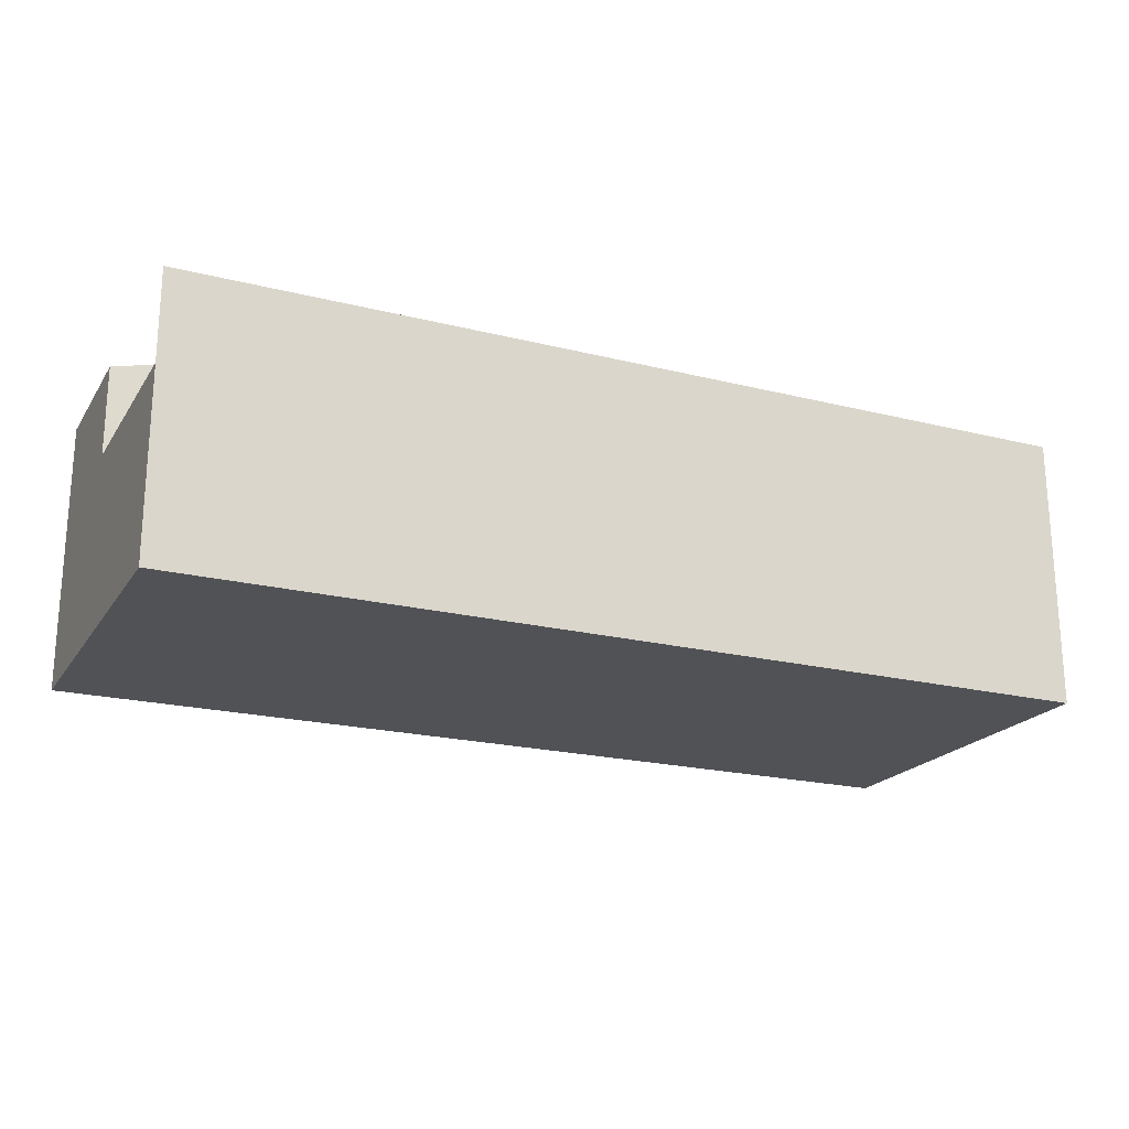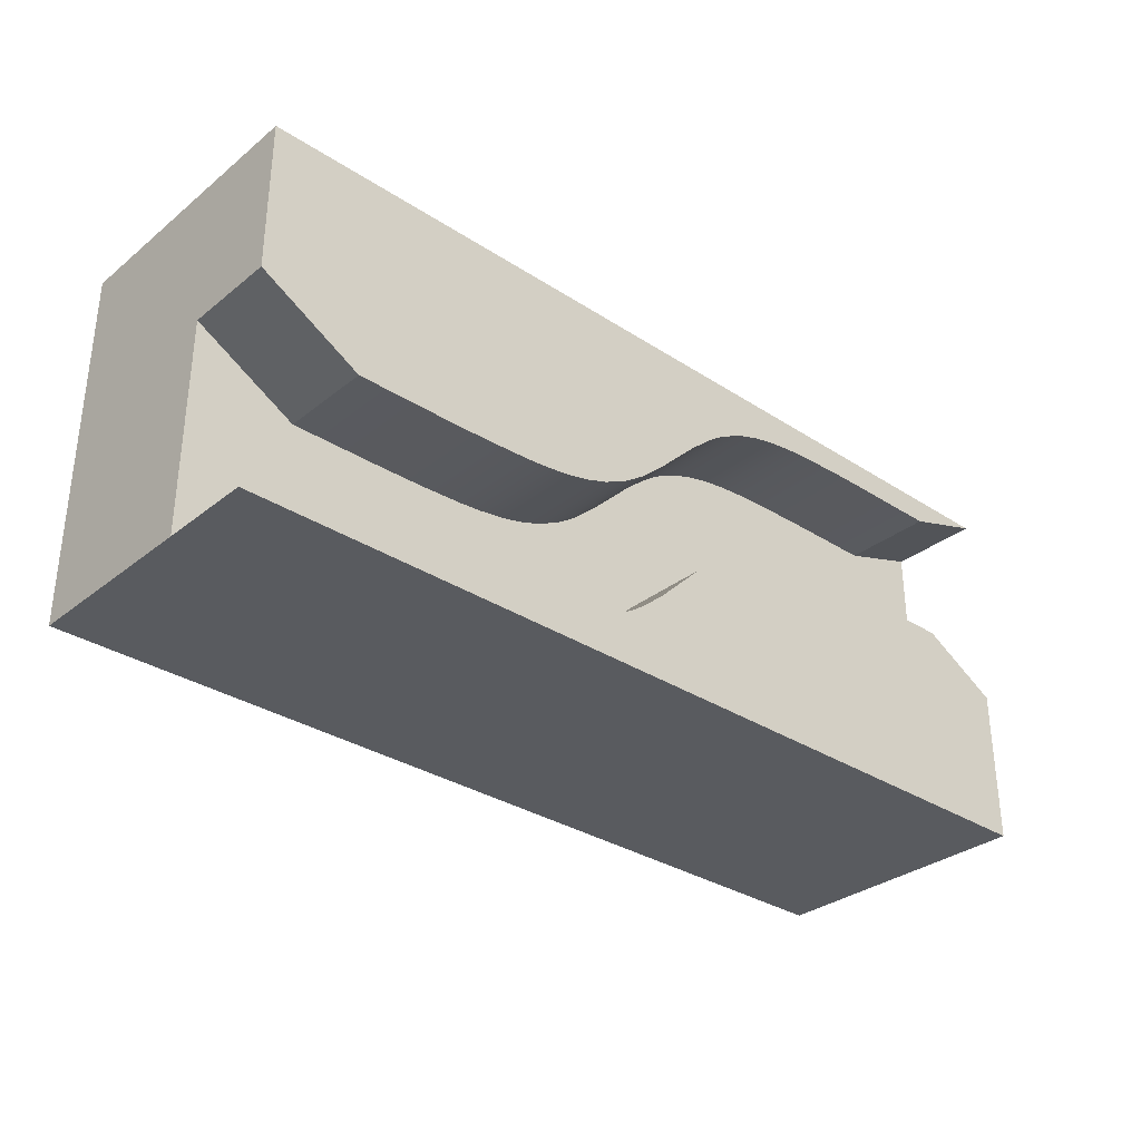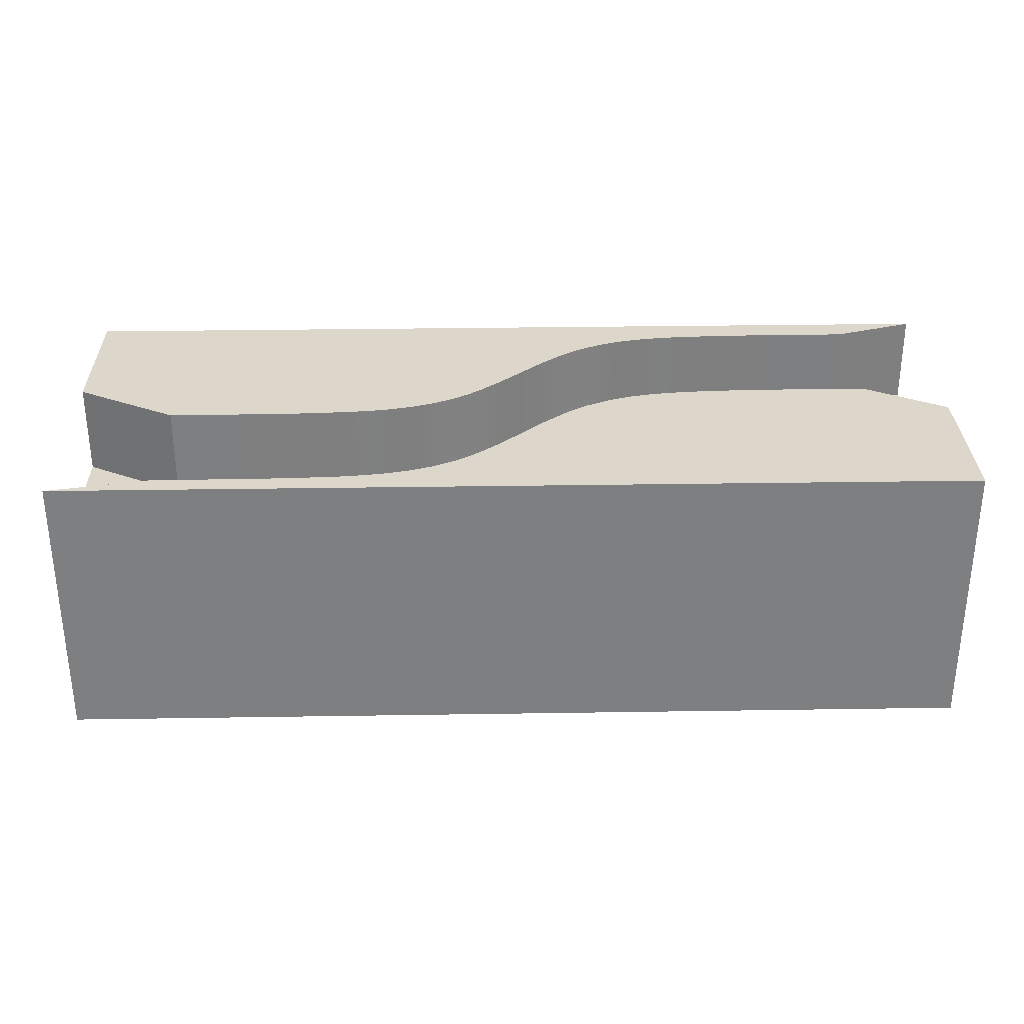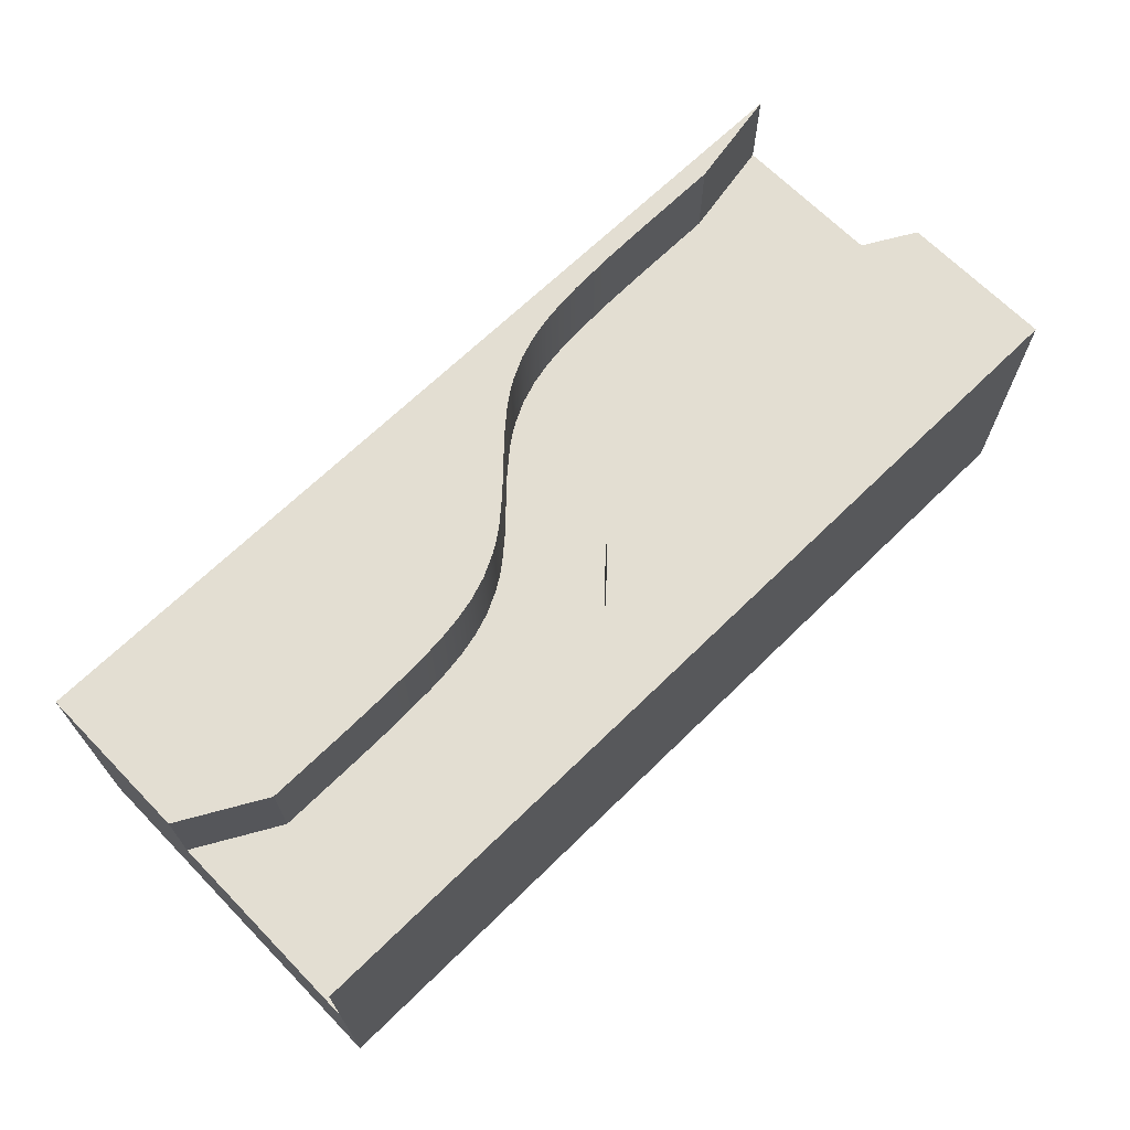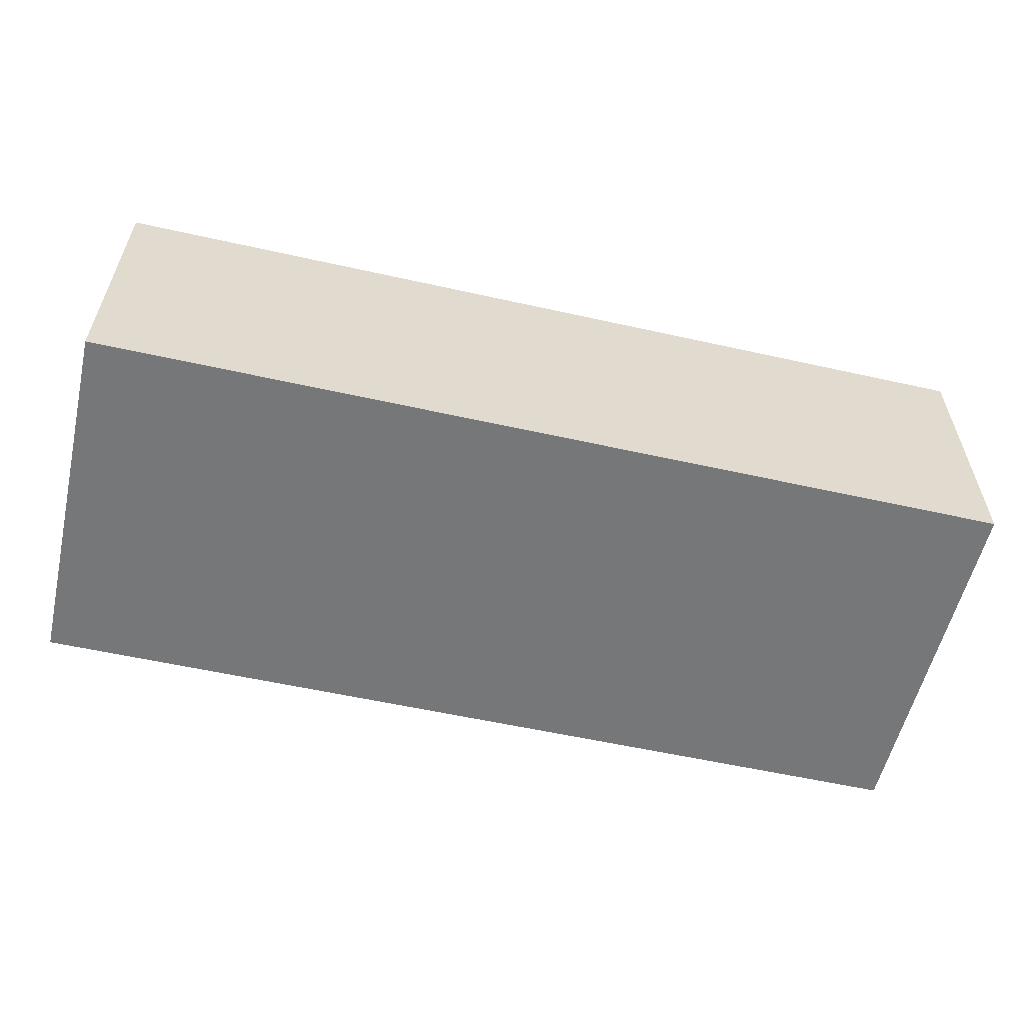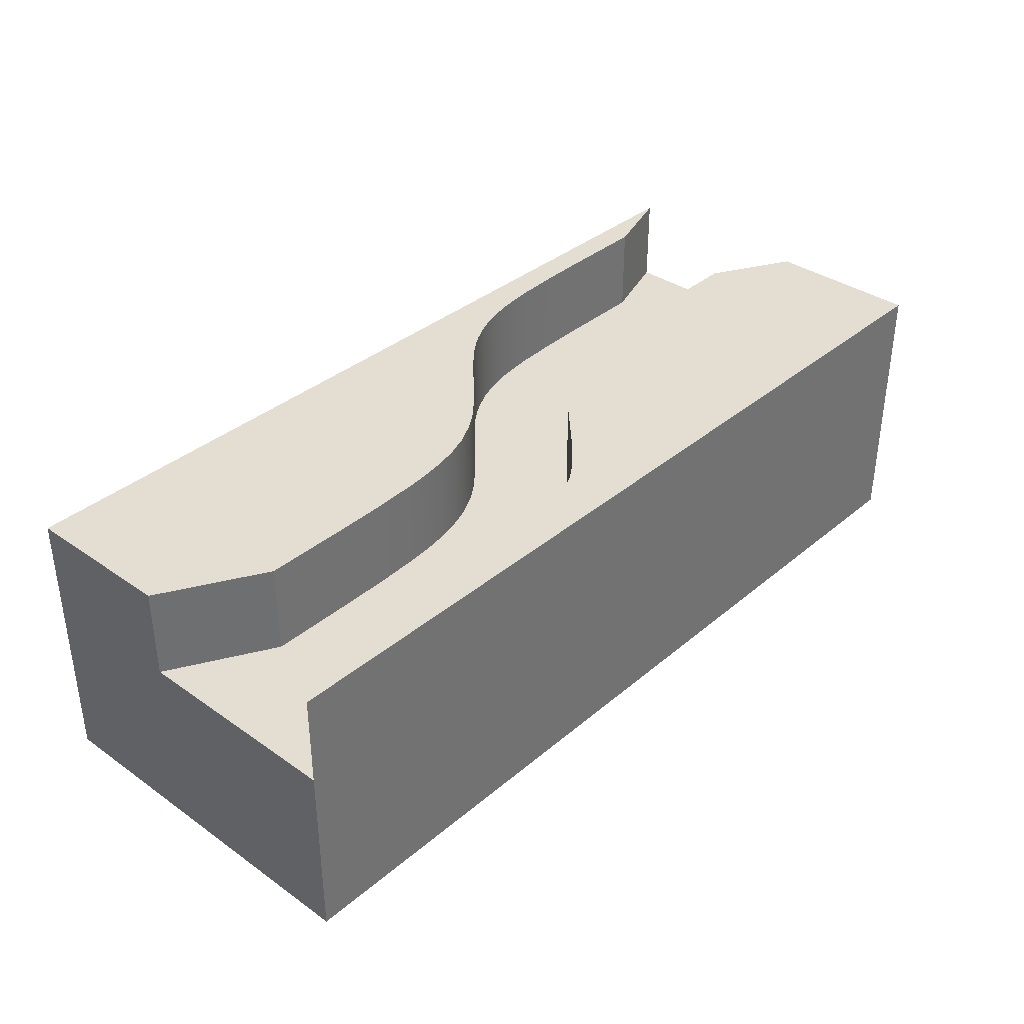
<metadata>
{"format":"obj","ext":"obj","renderer":"f3d","projection":"perspective","resolution":1024,"background":"white","views":[{"elev":-20.8,"azim":-24.3,"up":"+Y"},{"elev":-32.1,"azim":137.8,"up":"+Z"},{"elev":30.5,"azim":178.7,"up":"+Y"},{"elev":67.5,"azim":-44.4,"up":"+Y"},{"elev":-57.0,"azim":166.9,"up":"+Y"},{"elev":36.1,"azim":132.4,"up":"+Y"}]}
</metadata>
<code>
g Solid1
v -10 0 -4
v -10 0 0
v -10 2 -2.292
v -10 2 0
v -10 3 -4
v -10 3 -2.292
v -10 3 0
v -9.109 2 -1.793
v -9.109 3 -1.793
v -9.107 2 -0.2933
v -9.107 3 -0.2933
v -8.109 2 -1.798
v -8.109 3 -1.798
v -8.107 2 -0.2976
v -8.107 3 -0.2976
v -7.609 2 -1.806
v -7.609 3 -1.806
v -7.607 2 -0.3061
v -7.607 3 -0.3061
v -7.109 2 -1.829
v -7.109 3 -1.829
v -7.107 2 -0.3286
v -7.107 3 -0.3286
v -6.859 2 -1.851
v -6.859 3 -1.851
v -6.857 2 -0.3513
v -6.857 3 -0.3513
v -6.609 2 -1.888
v -6.609 3 -1.888
v -6.607 2 -0.3875
v -6.607 3 -0.3875
v -6.359 2 -1.944
v -6.359 3 -1.944
v -6.357 2 -0.4444
v -6.357 3 -0.4444
v -6.109 2 -2.031
v -6.109 3 -2.031
v -6.107 2 -0.5311
v -6.107 3 -0.5311
v -5.859 2 -2.158
v -5.859 3 -2.158
v -5.857 2 -0.6575
v -5.857 3 -0.6575
v -5.734 2 -2.238
v -5.734 3 -2.238
v -5.732 2 -0.7381
v -5.732 3 -0.7381
v -5.609 2 -2.331
v -5.609 3 -2.331
v -5.607 2 -0.8306
v -5.607 3 -0.8306
v -5.359 2 -2.548
v -5.359 3 -2.548
v -5.357 2 -1.048
v -5.357 3 -1.048
v -5.109 2 -2.793
v -5.109 3 -2.793
v -5.107 2 -1.293
v -5.107 3 -1.293
v -4.859 2 -3.038
v -4.859 3 -3.038
v -4.857 2 -1.538
v -4.857 3 -1.538
v -4.609 2 -3.255
v -4.609 3 -3.255
v -4.607 2 -1.755
v -4.607 3 -1.755
v -4.484 2 -3.347
v -4.484 3 -3.347
v -4.482 2 -1.847
v -4.482 3 -1.847
v -4.359 2 -3.428
v -4.359 3 -3.428
v -4.357 2 -1.928
v -4.357 3 -1.928
v -4.109 2 -3.554
v -4.109 3 -3.554
v -4.107 2 -2.054
v -4.107 3 -2.054
v -3.859 2 -3.641
v -3.859 3 -3.641
v -3.857 2 -2.141
v -3.857 3 -2.141
v -3.609 2 -3.698
v -3.609 3 -3.698
v -3.607 2 -2.198
v -3.607 3 -2.198
v -3.359 2 -3.734
v -3.359 3 -3.734
v -3.357 2 -2.234
v -3.357 3 -2.234
v -3.109 2 -3.757
v -3.109 3 -3.757
v -3.107 2 -2.257
v -3.107 3 -2.257
v -2.609 2 -3.779
v -2.609 3 -3.779
v -2.607 2 -2.279
v -2.607 3 -2.279
v -2.109 2 -3.788
v -2.109 3 -3.788
v -2.107 2 -2.288
v -2.107 3 -2.288
v -1.109 2 -3.792
v -1.109 3 -3.792
v -1.107 2 -2.292
v -1.107 3 -2.292
v 0 0 -4
v 0 0 0
v 0 2 -4
v 0 2 -1.673
v 0 3 -4
v 0 3 -1.673
v 0 3 0
f 11 15 10
f 10 15 14
f 14 15 19
f 14 19 18
f 18 19 23
f 18 23 22
f 22 23 27
f 22 27 26
f 26 27 31
f 26 31 30
f 30 31 35
f 30 35 34
f 34 35 39
f 34 39 38
f 38 39 43
f 38 43 42
f 42 43 47
f 42 47 46
f 46 47 51
f 46 51 50
f 50 51 55
f 50 55 54
f 54 55 59
f 54 59 58
f 58 59 63
f 58 63 62
f 62 63 67
f 62 67 66
f 66 67 71
f 66 71 70
f 70 71 75
f 70 75 74
f 74 75 79
f 74 79 78
f 78 79 83
f 78 83 82
f 82 83 87
f 82 87 86
f 86 87 91
f 86 91 90
f 90 91 95
f 90 95 94
f 94 95 99
f 94 99 98
f 98 99 103
f 98 103 102
f 102 103 107
f 102 107 106
f 107 113 106
f 106 113 111
f 112 105 110
f 110 105 104
f 105 101 104
f 104 101 100
f 100 101 97
f 100 97 96
f 96 97 93
f 96 93 92
f 92 93 89
f 92 89 88
f 88 89 85
f 88 85 84
f 84 85 81
f 84 81 80
f 80 81 77
f 80 77 76
f 76 77 73
f 76 73 72
f 72 73 69
f 72 69 68
f 68 69 65
f 68 65 64
f 64 65 61
f 64 61 60
f 60 61 57
f 60 57 56
f 56 57 53
f 56 53 52
f 52 53 49
f 52 49 48
f 48 49 45
f 48 45 44
f 44 45 41
f 44 41 40
f 40 41 37
f 40 37 36
f 36 37 33
f 36 33 32
f 32 33 29
f 32 29 28
f 28 29 25
f 28 25 24
f 24 25 21
f 24 21 20
f 20 21 17
f 20 17 16
f 16 17 13
f 16 13 12
f 12 13 9
f 12 9 8
f 9 6 8
f 8 6 3
f 7 11 4
f 4 11 10
f 3 4 8
f 8 4 10
f 8 10 14
f 8 14 12
f 12 14 18
f 12 18 16
f 16 18 22
f 16 22 26
f 26 30 16
f 16 30 34
f 16 34 38
f 38 42 16
f 16 42 46
f 16 46 50
f 16 50 20
f 20 50 54
f 20 54 24
f 24 54 58
f 24 58 28
f 28 58 32
f 32 58 62
f 32 62 36
f 36 62 66
f 36 66 40
f 40 66 70
f 40 70 44
f 44 70 74
f 44 74 48
f 48 74 78
f 48 78 52
f 52 78 82
f 52 82 56
f 56 82 86
f 56 86 90
f 56 90 60
f 60 90 94
f 60 94 64
f 64 94 98
f 64 98 68
f 68 98 72
f 72 98 76
f 76 98 80
f 80 98 84
f 84 98 88
f 88 98 92
f 92 98 96
f 96 98 102
f 96 102 100
f 100 102 106
f 100 106 104
f 104 106 110
f 110 106 111
f 110 111 108
f 108 111 109
f 109 111 114
f 114 111 113
f 107 103 113
f 113 103 99
f 113 99 79
f 79 99 83
f 83 99 95
f 83 95 91
f 91 87 83
f 79 75 113
f 113 75 71
f 113 71 67
f 67 63 113
f 113 63 59
f 113 59 55
f 113 55 114
f 114 55 51
f 114 51 47
f 47 43 114
f 114 43 39
f 114 39 35
f 35 31 114
f 114 31 27
f 114 27 23
f 114 23 7
f 7 23 19
f 7 19 15
f 15 11 7
f 6 5 3
f 3 5 1
f 3 1 2
f 2 4 3
f 108 1 110
f 110 1 5
f 110 5 112
f 2 109 4
f 4 109 114
f 4 114 7
f 2 1 109
f 109 1 108
f 105 112 101
f 101 112 97
f 97 112 93
f 93 112 5
f 93 5 89
f 89 5 85
f 85 5 81
f 81 5 77
f 77 5 73
f 73 5 69
f 69 5 65
f 65 5 61
f 61 5 6
f 61 6 57
f 57 6 53
f 53 6 49
f 49 6 45
f 45 6 41
f 41 6 37
f 37 6 17
f 37 17 33
f 33 17 21
f 33 21 25
f 9 13 6
f 6 13 17
f 25 29 33

</code>
